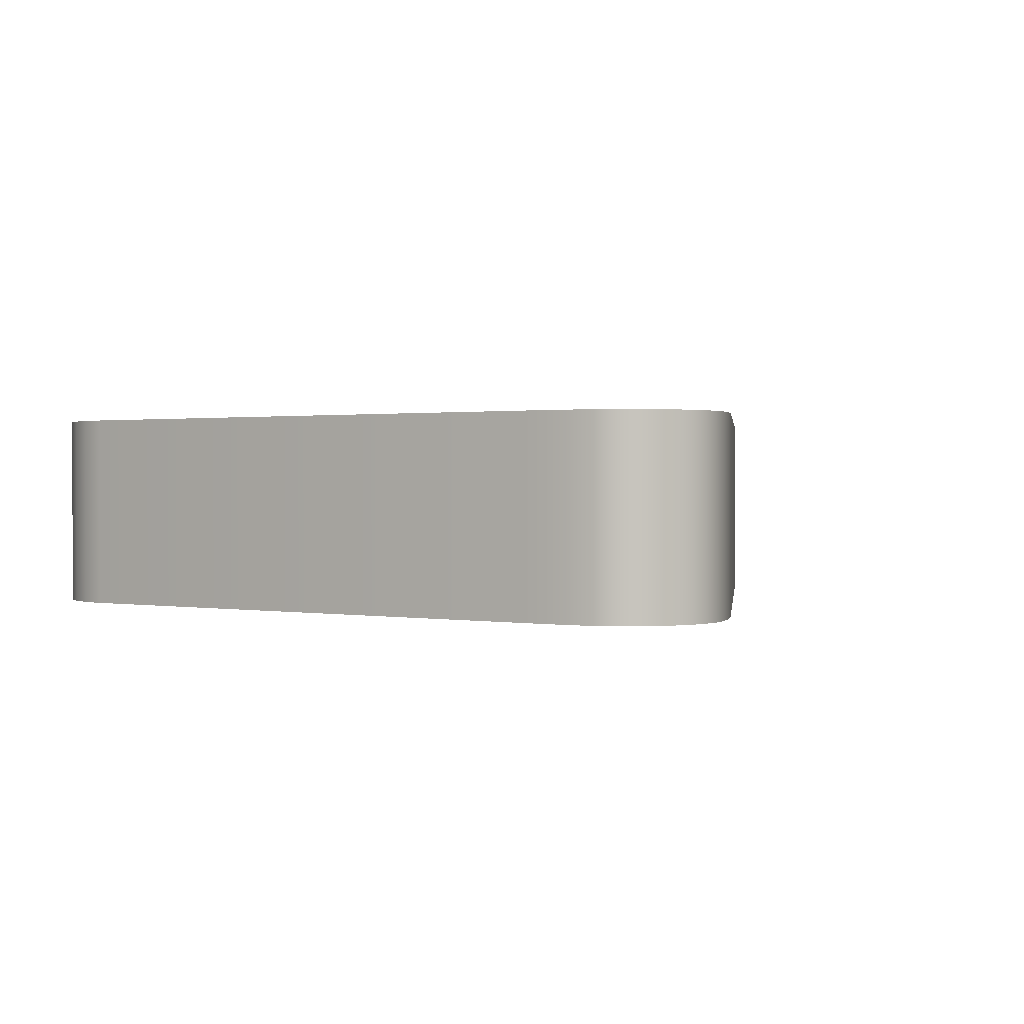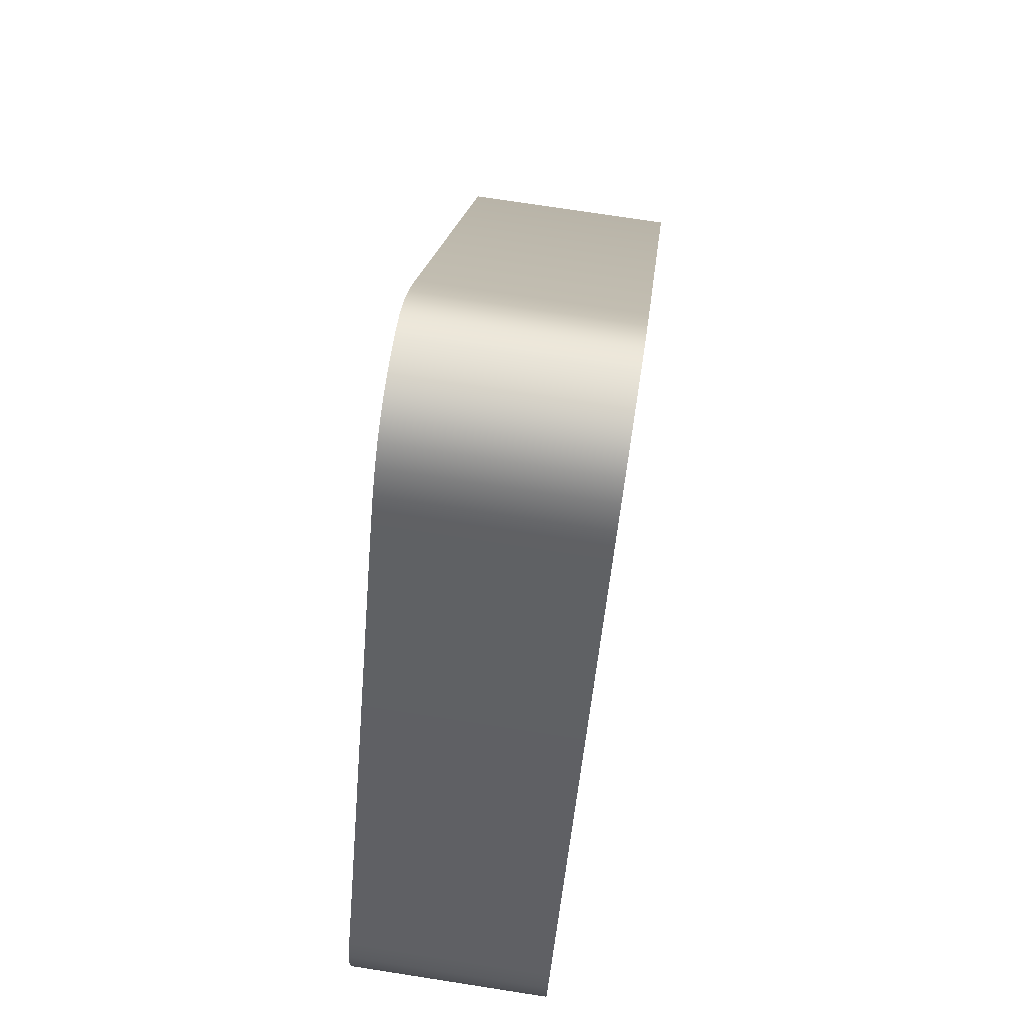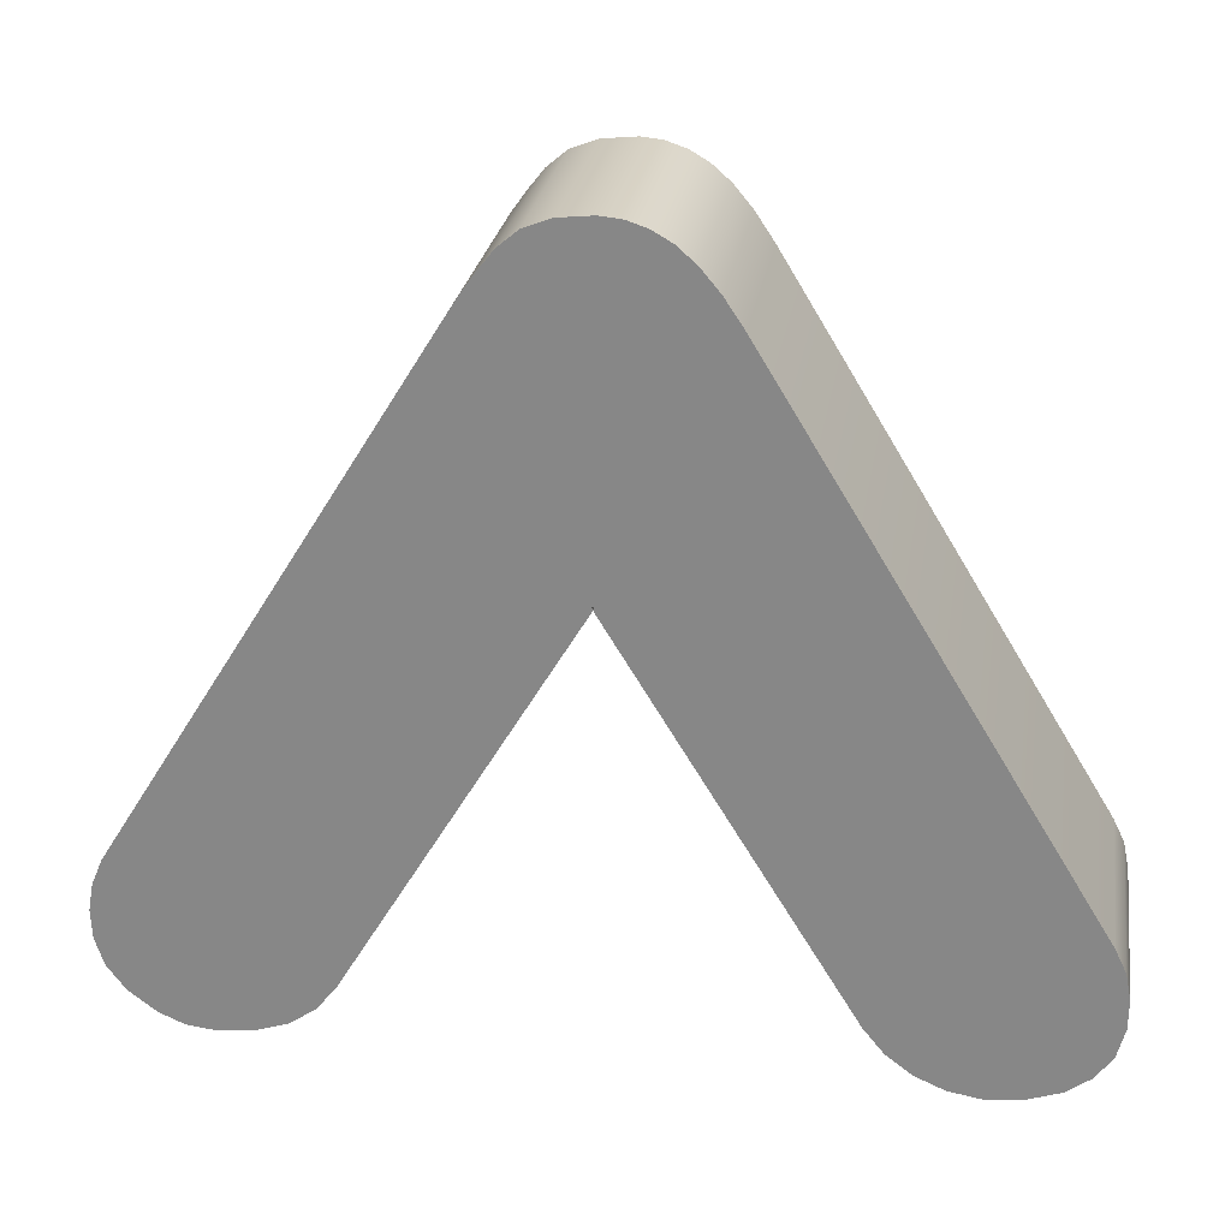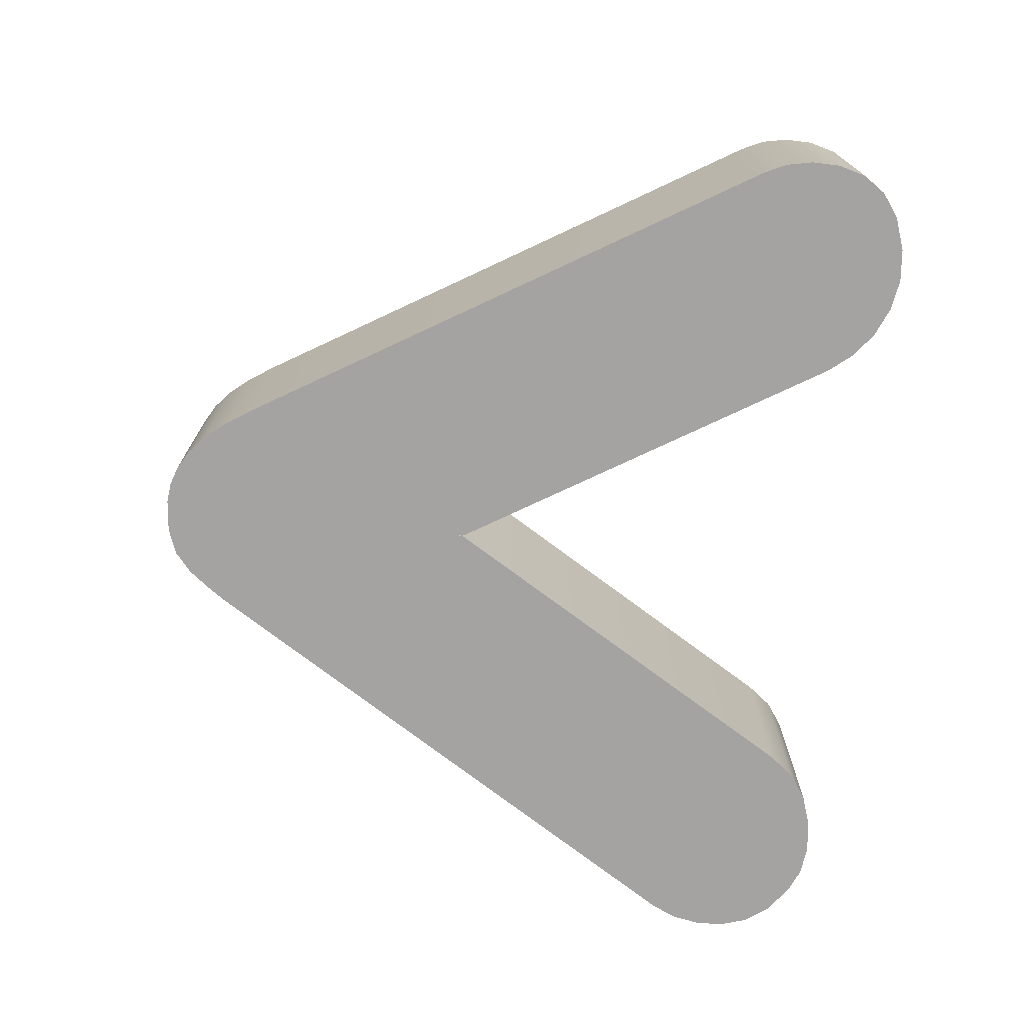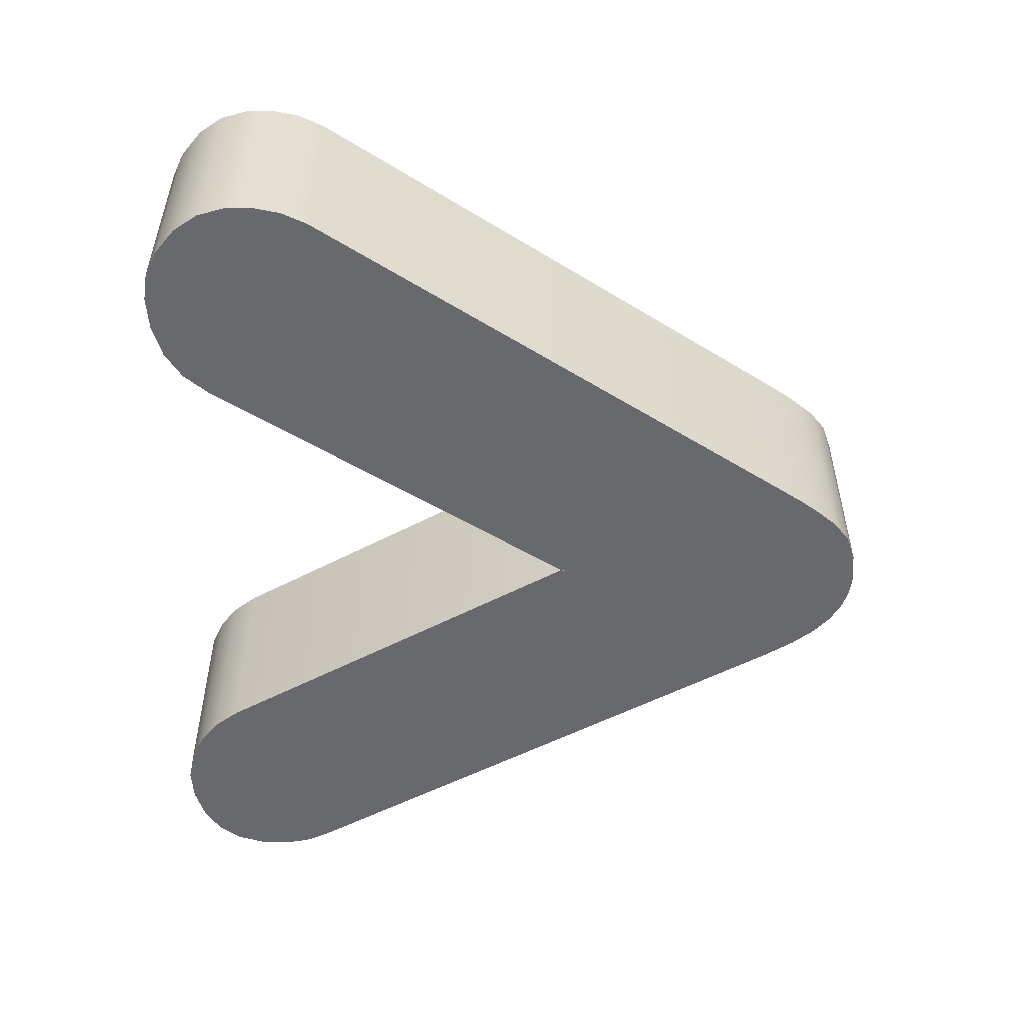
<metadata>
{"format":"obj","ext":"obj","renderer":"f3d","projection":"perspective","resolution":1024,"background":"white","views":[{"elev":0.9,"azim":155.5,"up":"+Z"},{"elev":73.7,"azim":-81.2,"up":"+Y"},{"elev":25.9,"azim":-171.0,"up":"+Y"},{"elev":-73.1,"azim":-96.2,"up":"+Z"},{"elev":-52.7,"azim":88.2,"up":"+Z"}]}
</metadata>
<code>
v  0.008709 -0.01214 0.2528
v  0.0003281 0.001918 0.2528
v  0.0003639 0.001844 0.2528
v  0.0003109 0.001954 0.2528
v  0.0003042 0.001859 0.2528
v  0.0002996 0.002021 0.2528
v  -0.00816 -0.01195 0.2528
v  -0.008895 -0.01286 0.2528
v  -0.01086 -0.01401 0.2528
v  -0.009796 -0.01355 0.2528
v  -0.01325 -0.0141 0.2528
v  -0.01203 -0.01422 0.2528
v  -0.01539 -0.01302 0.2528
v  -0.0145 -0.01367 0.2528
v  -0.01624 -0.01114 0.2528
v  -0.01597 -0.01218 0.2528
v  -0.01606 -0.009098 0.2528
v  -0.01626 -0.01007 0.2528
v  -0.004026 0.01087 0.2528
v  -0.01565 -0.008237 0.2528
v  -0.002663 0.01271 0.2528
v  -0.003341 0.0119 0.2528
v  -0.001307 0.0137 0.2528
v  -0.001992 0.0133 0.2528
v  0.0001707 0.01401 0.2528
v  -0.0005861 0.01393 0.2528
v  0.002339 0.01352 0.2528
v  0.001374 0.01389 0.2528
v  0.003641 0.01218 0.2528
v  0.003063 0.01291 0.2528
v  0.004627 0.01069 0.2528
v  0.004162 0.01144 0.2528
v  0.01664 -0.009062 0.2528
v  0.01624 -0.008115 0.2528
v  0.01678 -0.01111 0.2528
v  0.01682 -0.01006 0.2528
v  0.0158 -0.013 0.2528
v  0.01646 -0.01212 0.2528
v  0.0139 -0.01416 0.2528
v  0.01482 -0.01376 0.2528
v  0.01159 -0.01415 0.2528
v  0.01282 -0.01429 0.2528
v  0.009436 -0.01308 0.2528
v  0.0104 -0.01375 0.2528
v  0.0003599 0.001997 0.2528
v  0.0003303 0.002043 0.2528
v  0.0003639 0.001844 0.2449
v  0.0003281 0.001918 0.2449
v  0.008709 -0.01214 0.2449
v  0.0003042 0.001859 0.2449
v  0.0003109 0.001954 0.2449
v  0.0002996 0.002021 0.2449
v  -0.00816 -0.01195 0.2449
v  -0.008895 -0.01286 0.2449
v  -0.009796 -0.01355 0.2449
v  -0.01086 -0.01401 0.2449
v  -0.01203 -0.01422 0.2449
v  -0.01325 -0.0141 0.2449
v  -0.0145 -0.01367 0.2449
v  -0.01539 -0.01302 0.2449
v  -0.01597 -0.01218 0.2449
v  -0.01624 -0.01114 0.2449
v  -0.01626 -0.01007 0.2449
v  -0.01606 -0.009098 0.2449
v  -0.01565 -0.008237 0.2449
v  -0.004026 0.01087 0.2449
v  -0.003341 0.0119 0.2449
v  -0.002663 0.01271 0.2449
v  -0.001992 0.0133 0.2449
v  -0.001307 0.0137 0.2449
v  -0.0005861 0.01393 0.2449
v  0.0001707 0.01401 0.2449
v  0.001374 0.01389 0.2449
v  0.002339 0.01352 0.2449
v  0.003063 0.01291 0.2449
v  0.003641 0.01218 0.2449
v  0.004162 0.01144 0.2449
v  0.004627 0.01069 0.2449
v  0.01624 -0.008115 0.2449
v  0.01664 -0.009062 0.2449
v  0.01682 -0.01006 0.2449
v  0.01678 -0.01111 0.2449
v  0.01646 -0.01212 0.2449
v  0.0158 -0.013 0.2449
v  0.01482 -0.01376 0.2449
v  0.0139 -0.01416 0.2449
v  0.01282 -0.01429 0.2449
v  0.01159 -0.01415 0.2449
v  0.0104 -0.01375 0.2449
v  0.009436 -0.01308 0.2449
v  0.0003599 0.001997 0.2449
v  0.0003303 0.002043 0.2449
g mesh_id508
f 1 2 3
f 4 5 2
f 6 5 4
f 6 7 5
f 6 8 7
f 8 9 10
f 9 11 12
f 11 13 14
f 13 15 16
f 15 17 18
f 17 19 20
f 19 21 22
f 21 23 24
f 23 25 26
f 25 27 28
f 27 29 30
f 29 31 32
f 31 33 34
f 33 35 36
f 35 37 38
f 37 39 40
f 39 41 42
f 41 43 44
f 43 2 1
f 6 9 8
f 6 11 9
f 6 13 11
f 6 15 13
f 15 19 17
f 19 23 21
f 23 27 25
f 27 31 29
f 31 35 33
f 35 39 37
f 39 43 41
f 43 45 2
f 6 19 15
f 46 19 6
f 19 27 23
f 27 35 31
f 35 43 39
f 45 19 46
f 45 27 19
f 27 43 35
f 27 45 43
f 47 48 49
f 48 50 51
f 51 50 52
f 50 53 52
f 53 54 52
f 55 56 54
f 57 58 56
f 59 60 58
f 61 62 60
f 63 64 62
f 65 66 64
f 67 68 66
f 69 70 68
f 71 72 70
f 73 74 72
f 75 76 74
f 77 78 76
f 79 80 78
f 81 82 80
f 83 84 82
f 85 86 84
f 87 88 86
f 89 90 88
f 49 48 90
f 54 56 52
f 56 58 52
f 58 60 52
f 60 62 52
f 64 66 62
f 68 70 66
f 72 74 70
f 76 78 74
f 80 82 78
f 84 86 82
f 88 90 86
f 48 91 90
f 62 66 52
f 52 66 92
f 70 74 66
f 78 82 74
f 86 90 82
f 92 66 91
f 66 74 91
f 82 90 74
f 90 91 74
f 3 48 47
f 3 2 48
f 2 91 48
f 2 45 91
f 45 92 91
f 45 46 92
f 46 52 92
f 46 6 52
f 6 51 52
f 6 4 51
f 4 48 51
f 4 2 48
f 2 50 48
f 2 5 50
f 5 53 50
f 5 7 53
f 7 54 53
f 7 8 54
f 8 55 54
f 8 10 55
f 10 56 55
f 10 9 56
f 9 57 56
f 9 12 57
f 12 58 57
f 12 11 58
f 11 59 58
f 11 14 59
f 14 60 59
f 14 13 60
f 13 61 60
f 13 16 61
f 16 62 61
f 16 15 62
f 15 63 62
f 15 18 63
f 18 64 63
f 18 17 64
f 17 65 64
f 17 20 65
f 20 66 65
f 20 19 66
f 19 67 66
f 19 22 67
f 22 68 67
f 22 21 68
f 21 69 68
f 21 24 69
f 24 70 69
f 24 23 70
f 23 71 70
f 23 26 71
f 26 72 71
f 26 25 72
f 25 73 72
f 25 28 73
f 28 74 73
f 28 27 74
f 27 75 74
f 27 30 75
f 30 76 75
f 30 29 76
f 29 77 76
f 29 32 77
f 32 78 77
f 32 31 78
f 31 79 78
f 31 34 79
f 34 80 79
f 34 33 80
f 33 81 80
f 33 36 81
f 36 82 81
f 36 35 82
f 35 83 82
f 35 38 83
f 38 84 83
f 38 37 84
f 37 85 84
f 37 40 85
f 40 86 85
f 40 39 86
f 39 87 86
f 39 42 87
f 42 88 87
f 42 41 88
f 41 89 88
f 41 44 89
f 44 90 89
f 44 43 90
f 43 49 90
f 43 1 49
f 1 47 49
f 1 3 47

</code>
